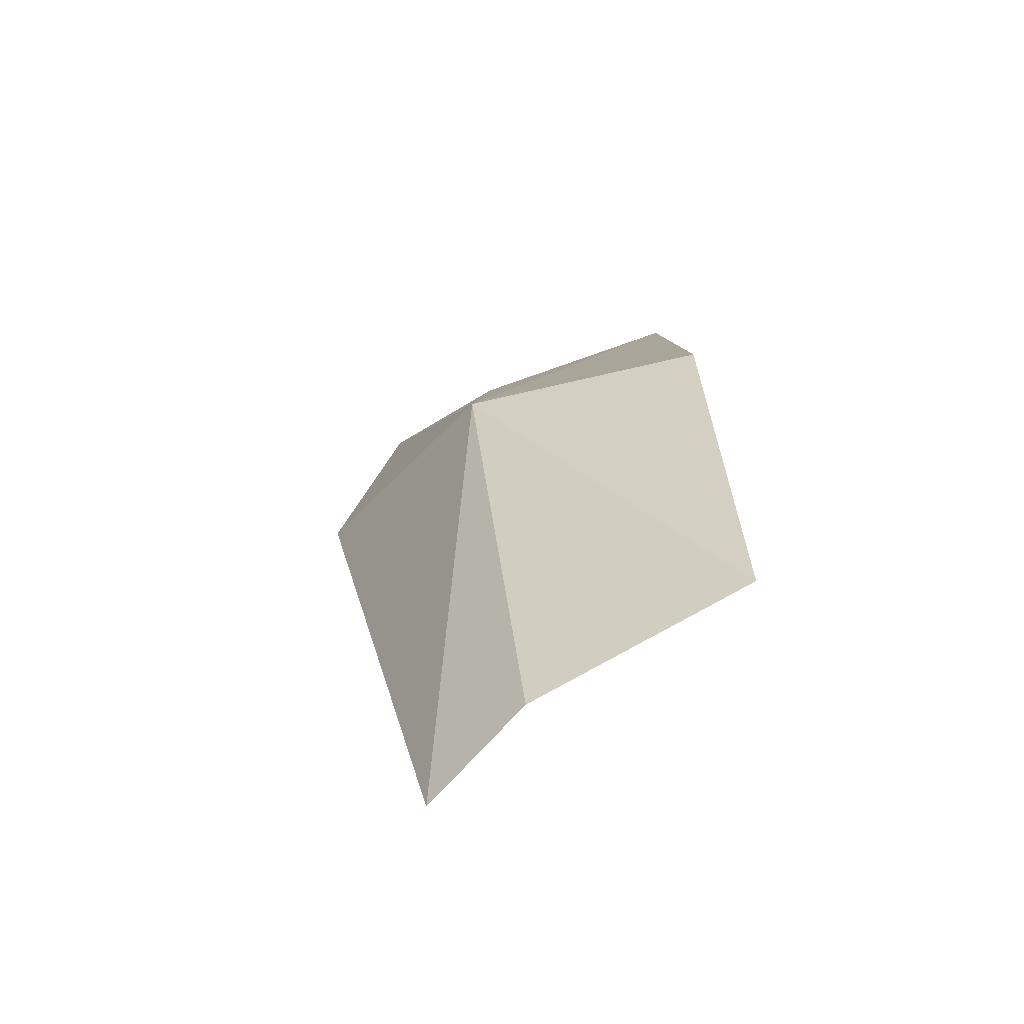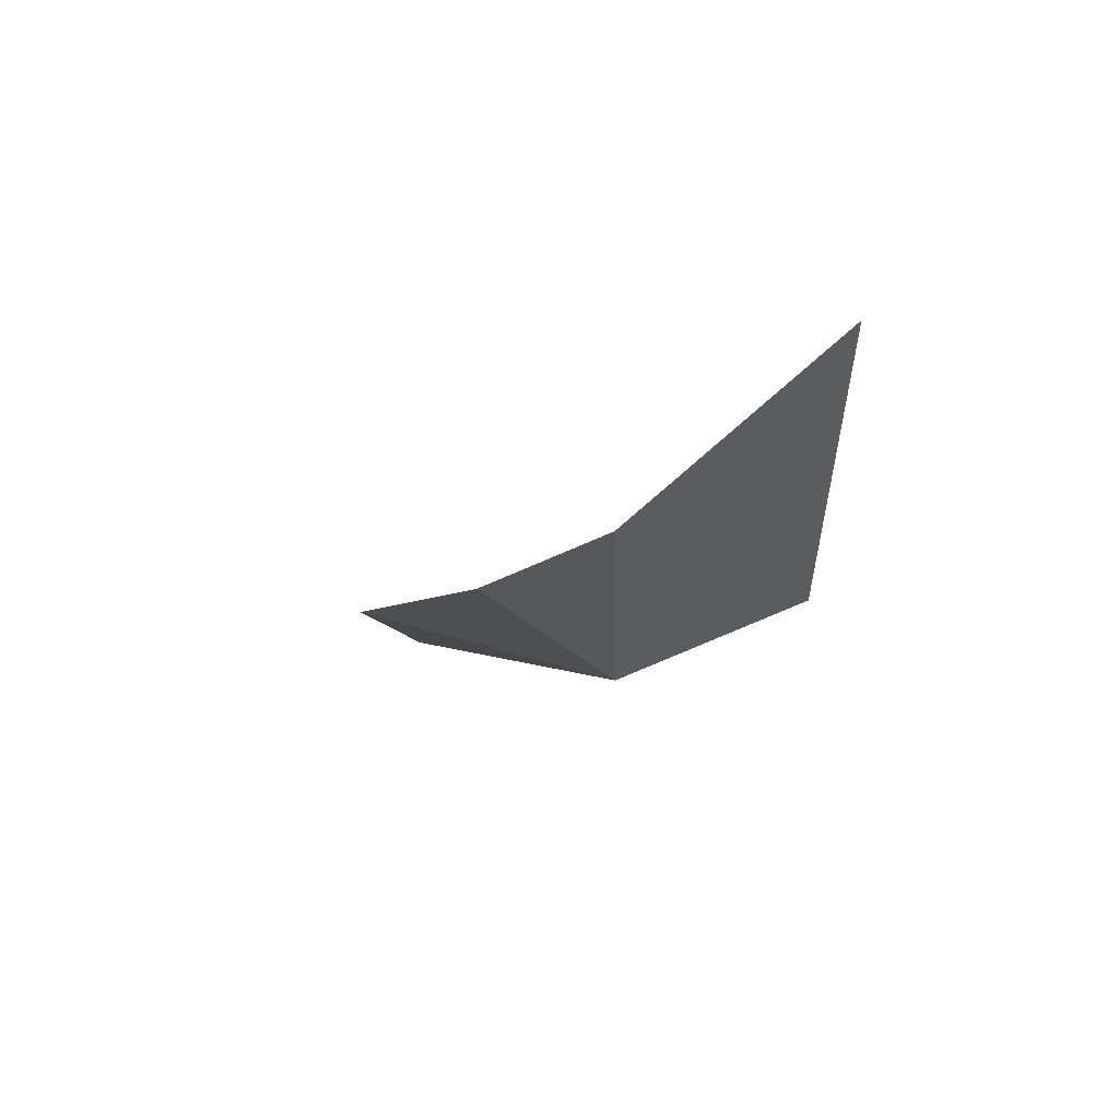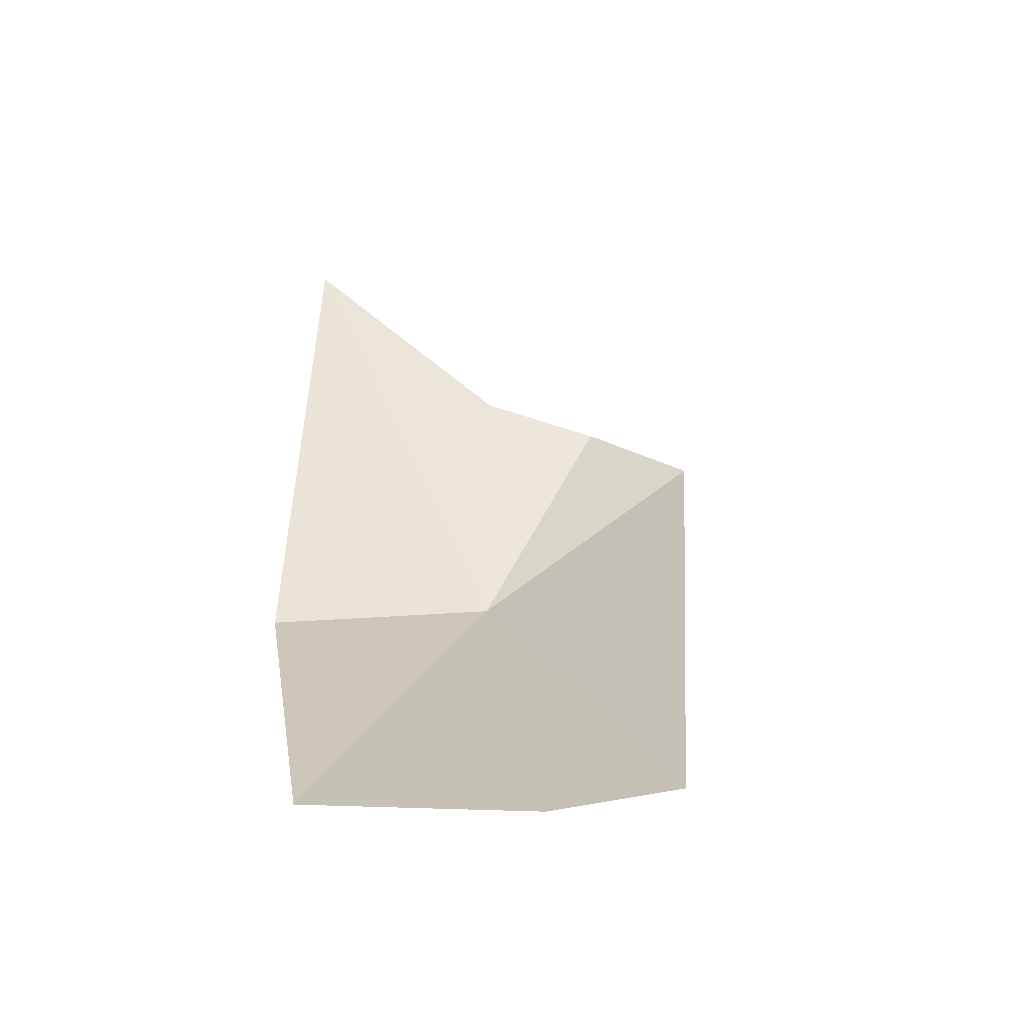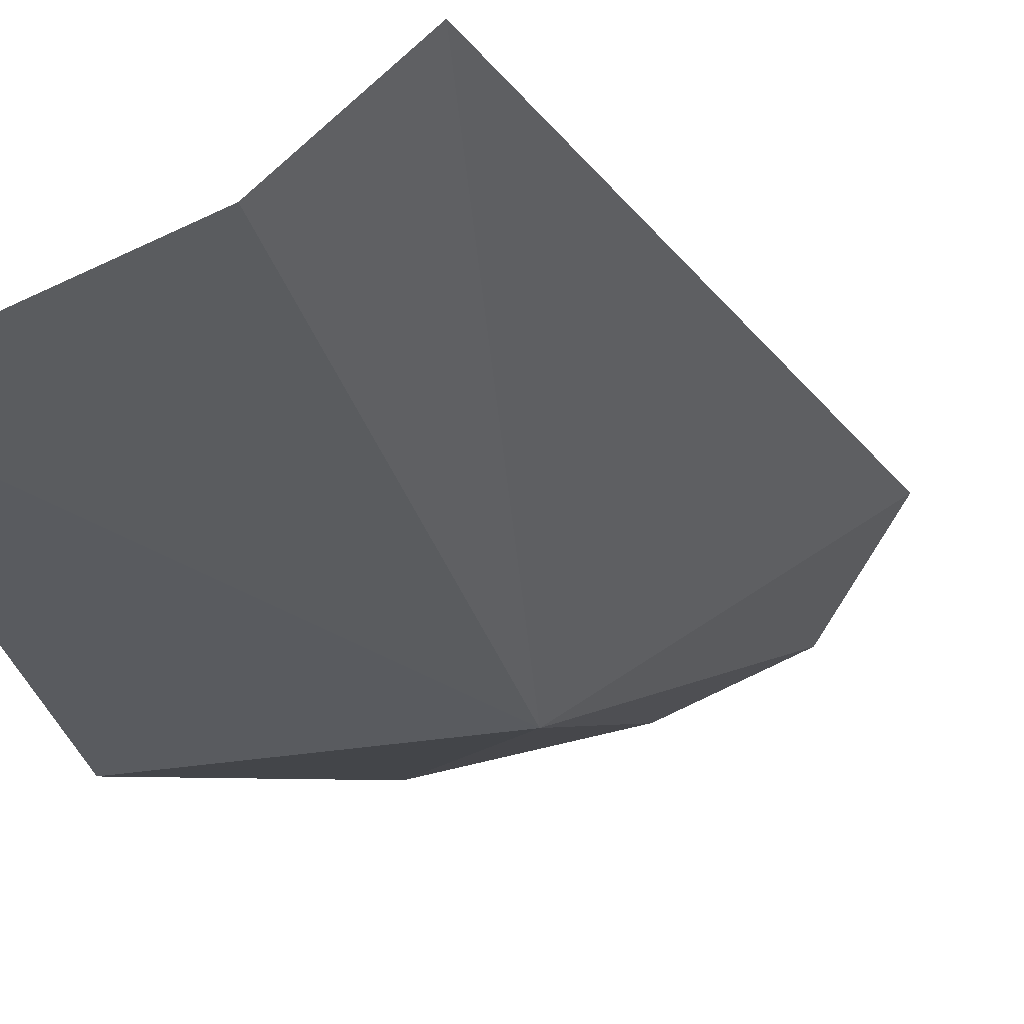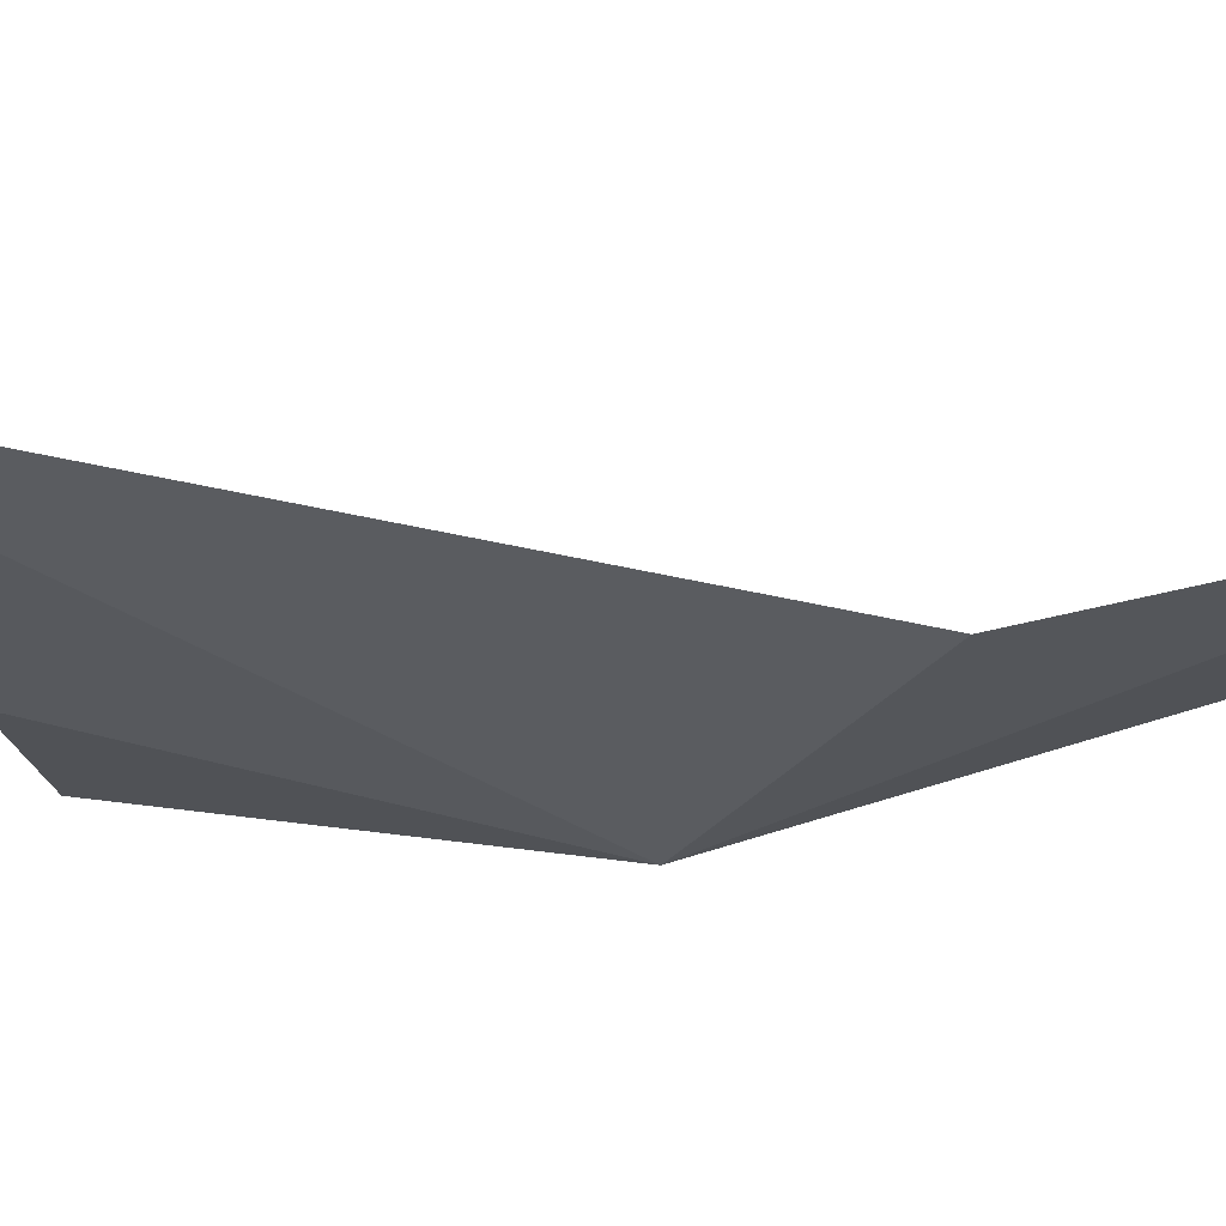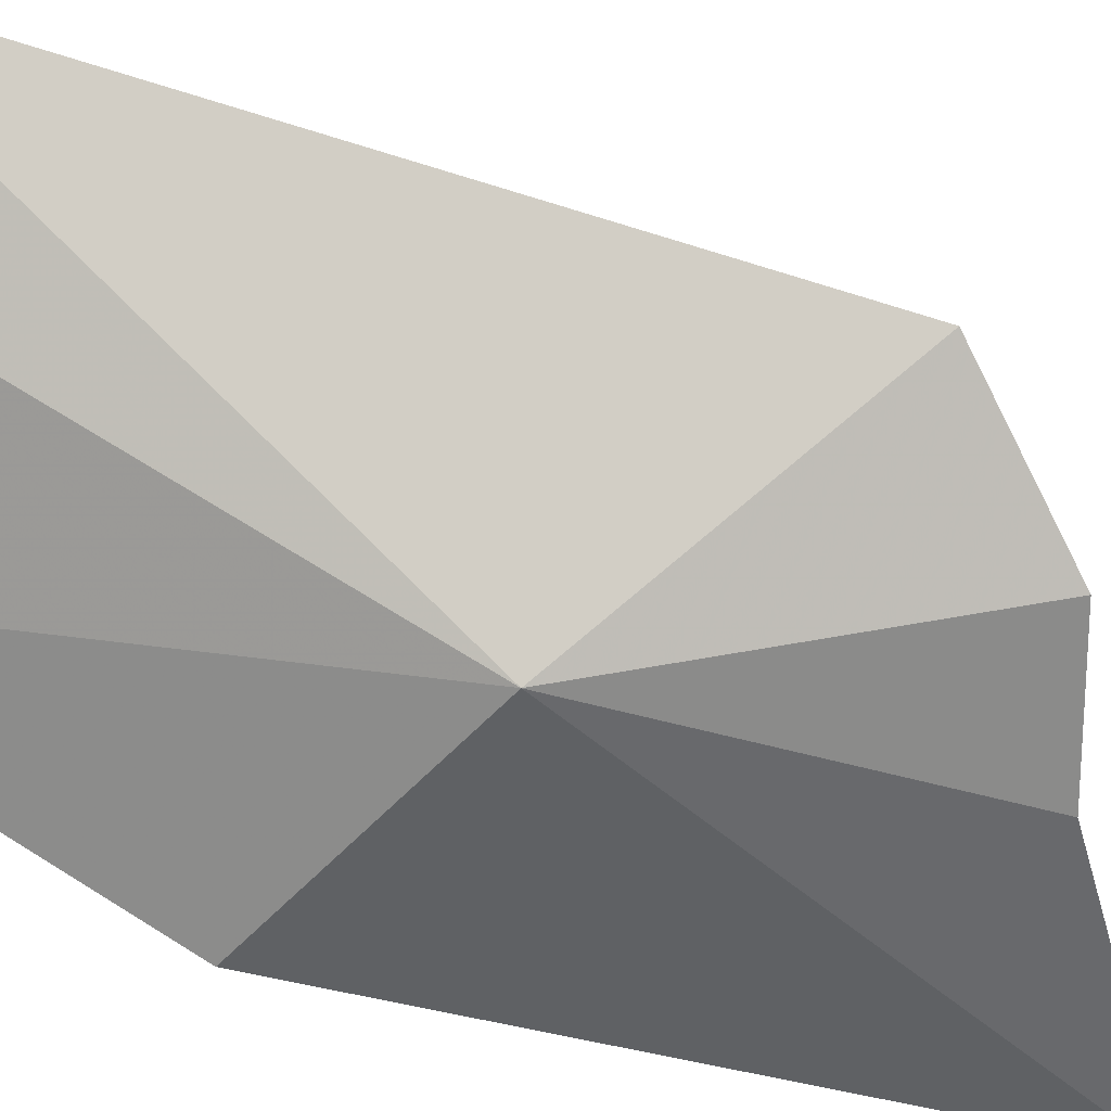
<metadata>
{"format":"obj","ext":"obj","renderer":"f3d","projection":"perspective","resolution":1024,"background":"white","views":[{"elev":-78.8,"azim":8.4,"up":"+Z"},{"elev":69.1,"azim":-35.8,"up":"+Z"},{"elev":-46.9,"azim":156.6,"up":"+Z"},{"elev":-8.3,"azim":-164.5,"up":"+Y"},{"elev":-38.7,"azim":77.3,"up":"+Y"},{"elev":-45.2,"azim":-112.1,"up":"+Y"}]}
</metadata>
<code>
v -6.37 -17.34 11.93
v 0.00794 -18.11 9.712
v 0.00794 -13.9 1.144e-05
v -8.397 -9.584 1.335e-05
v -11.44 -13.23 16.45
v 0.00794 -17.11 25.41
v -6.058 -16.52 20.76
v -9.245 -15.38 19.42
v -5.7 -11.73 7.629e-06
f 1 3 2
f 1 5 4
f 1 2 6
f 1 6 7
f 1 8 5
f 1 7 8
f 1 9 3
f 1 4 9

</code>
